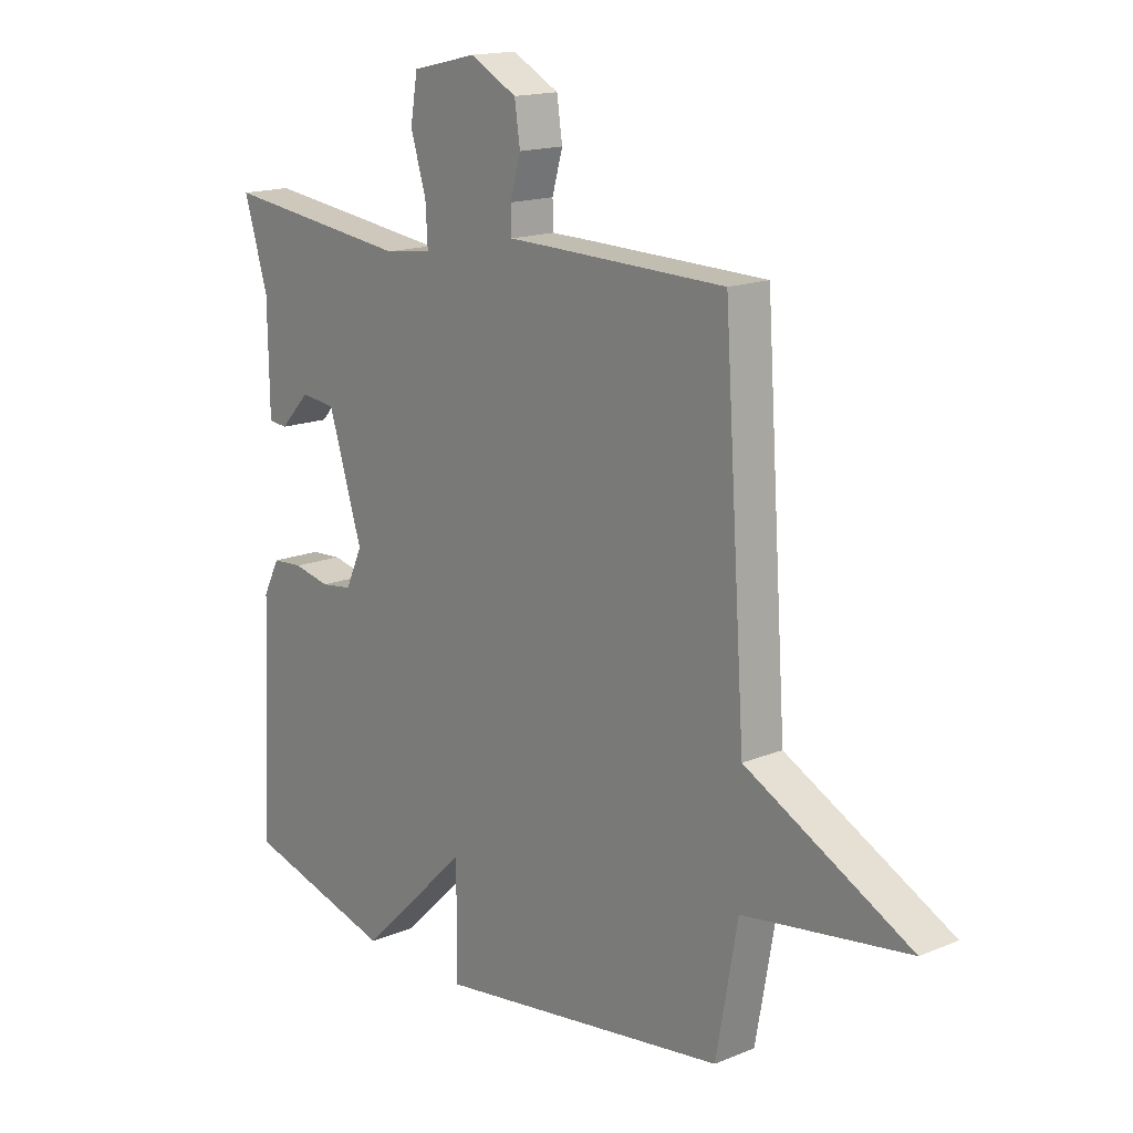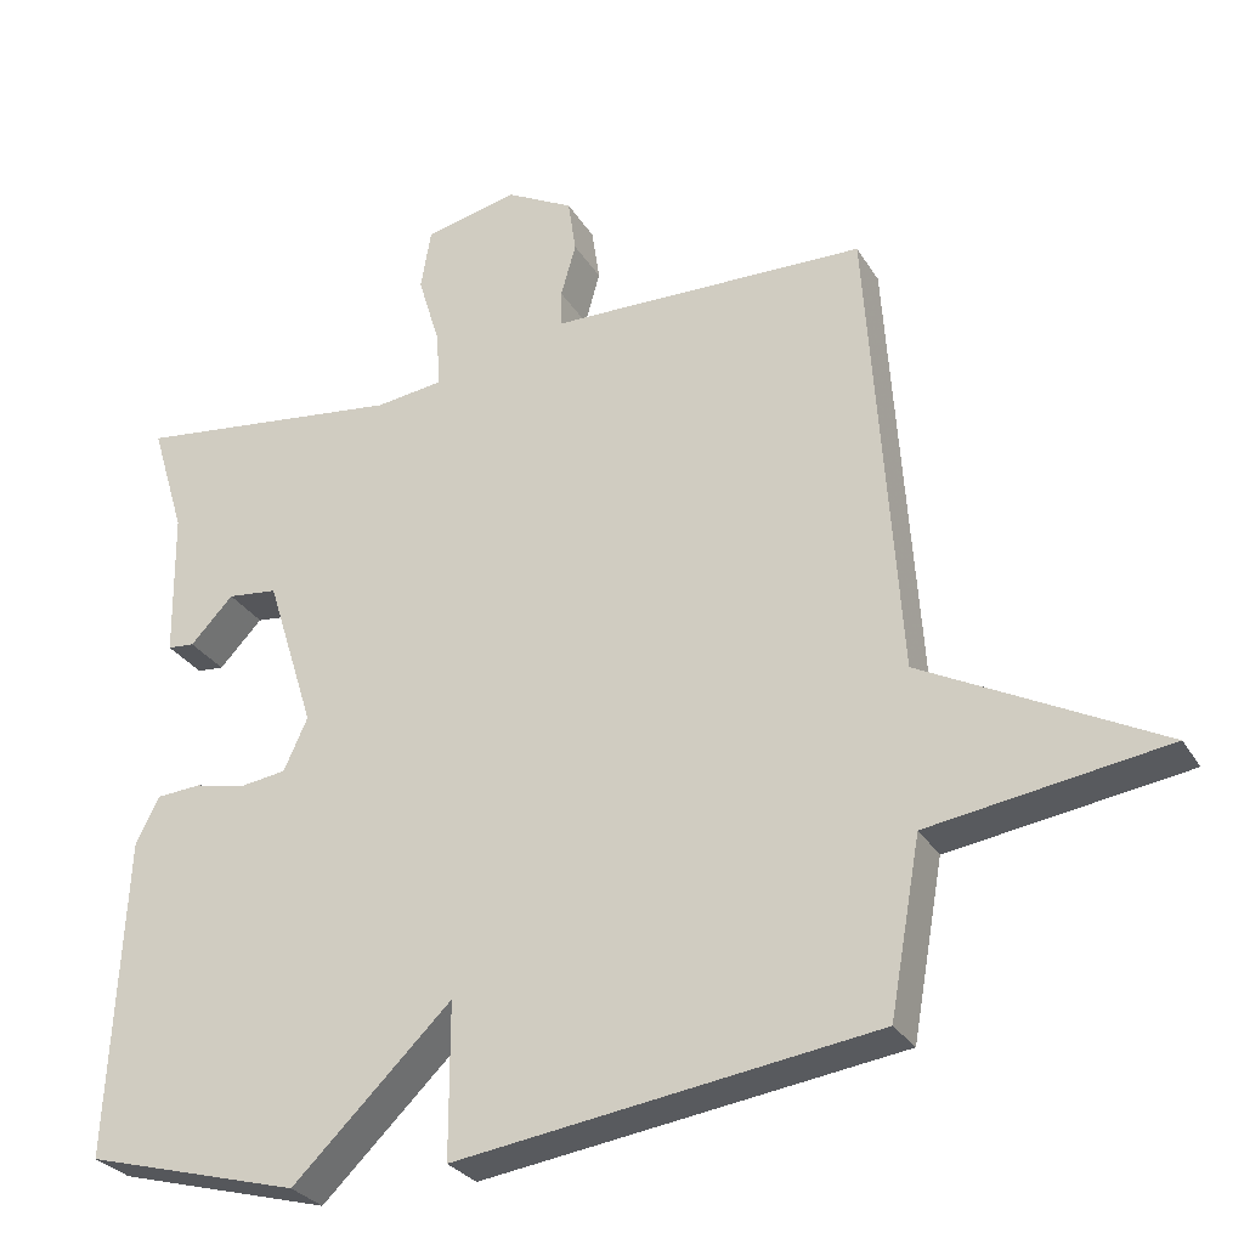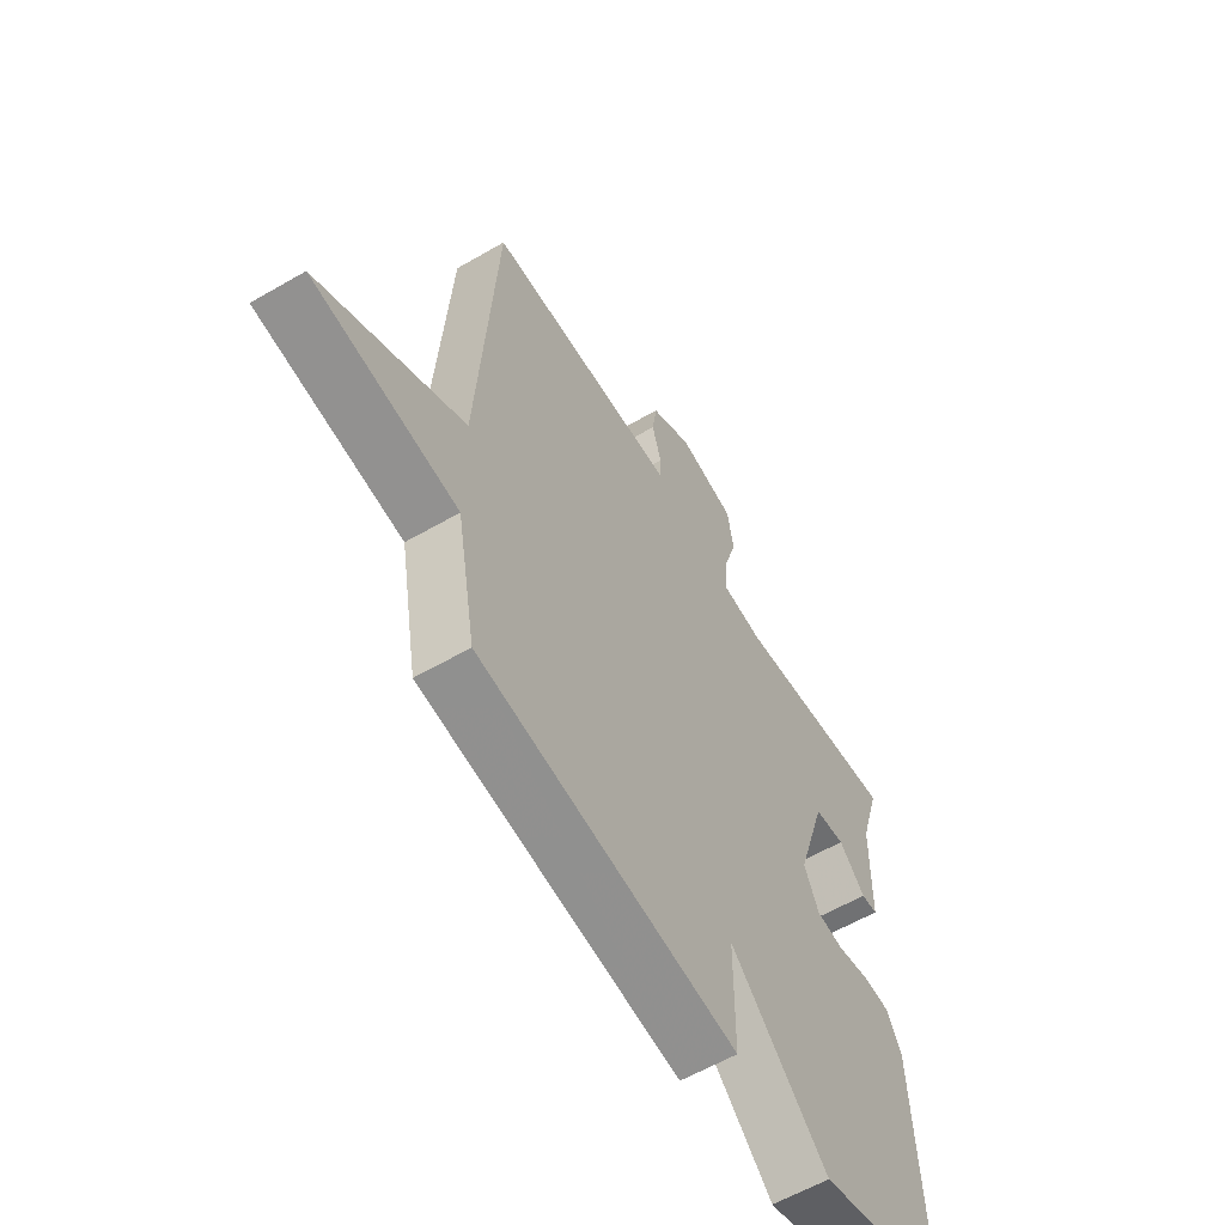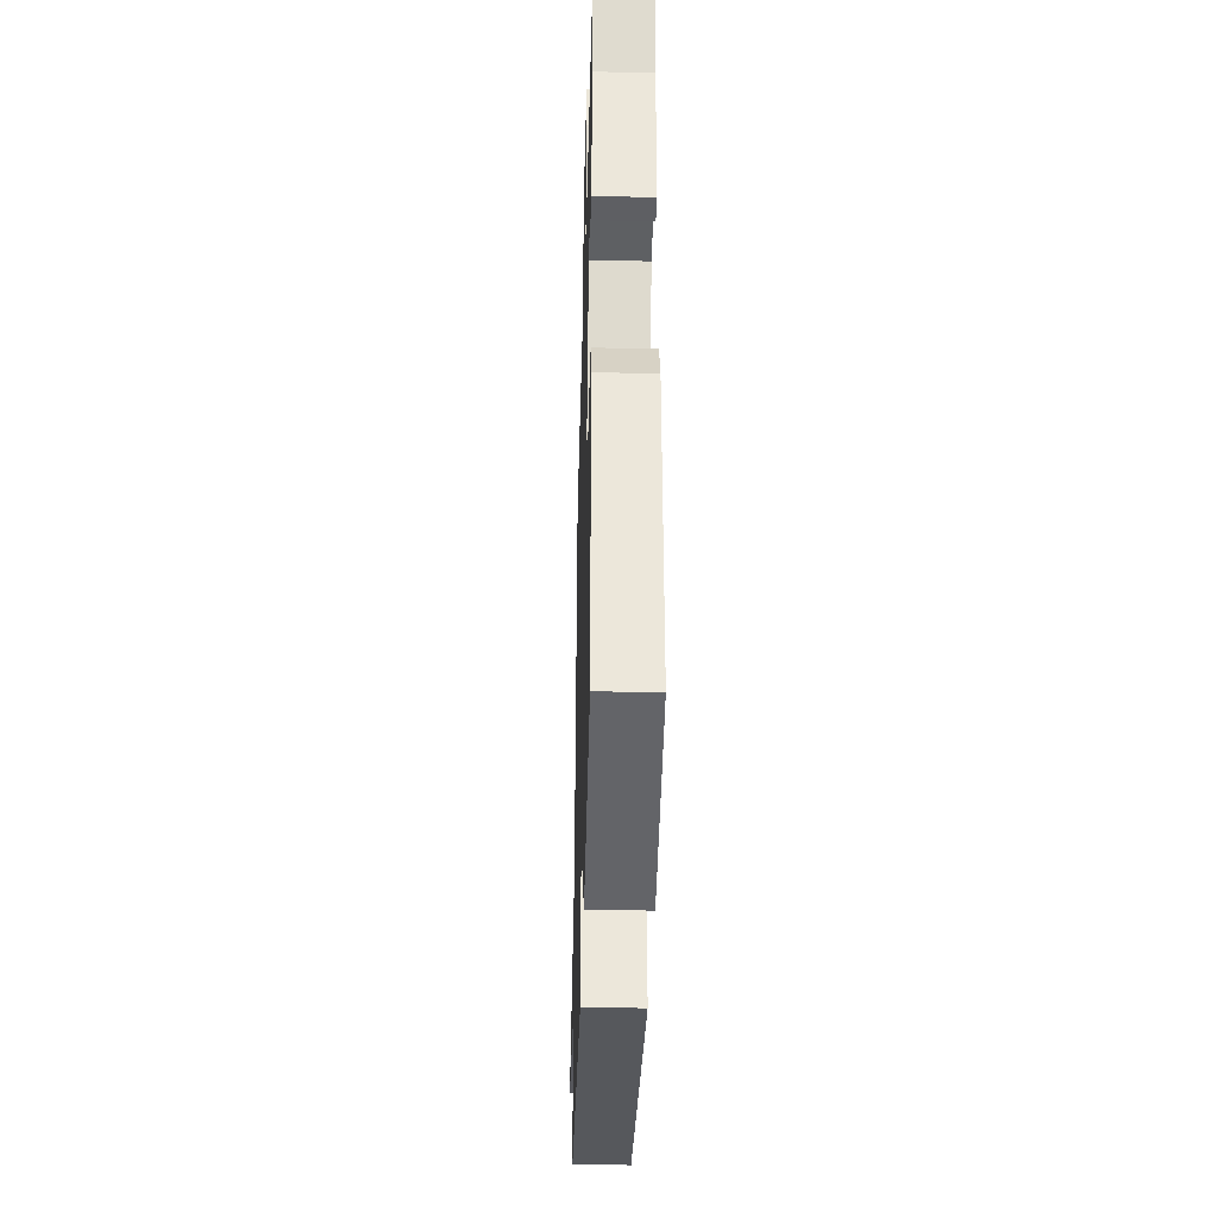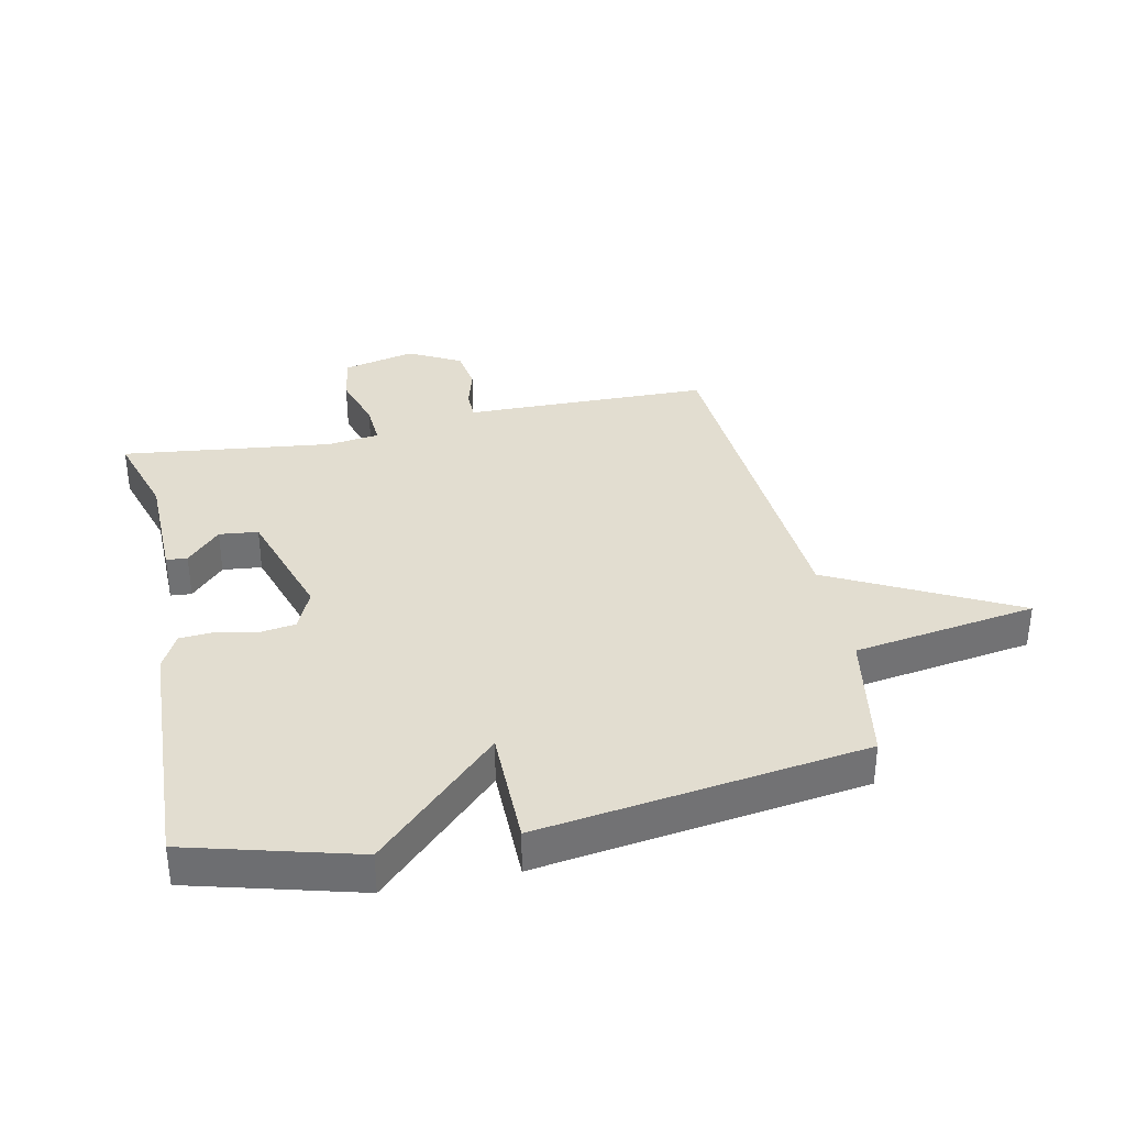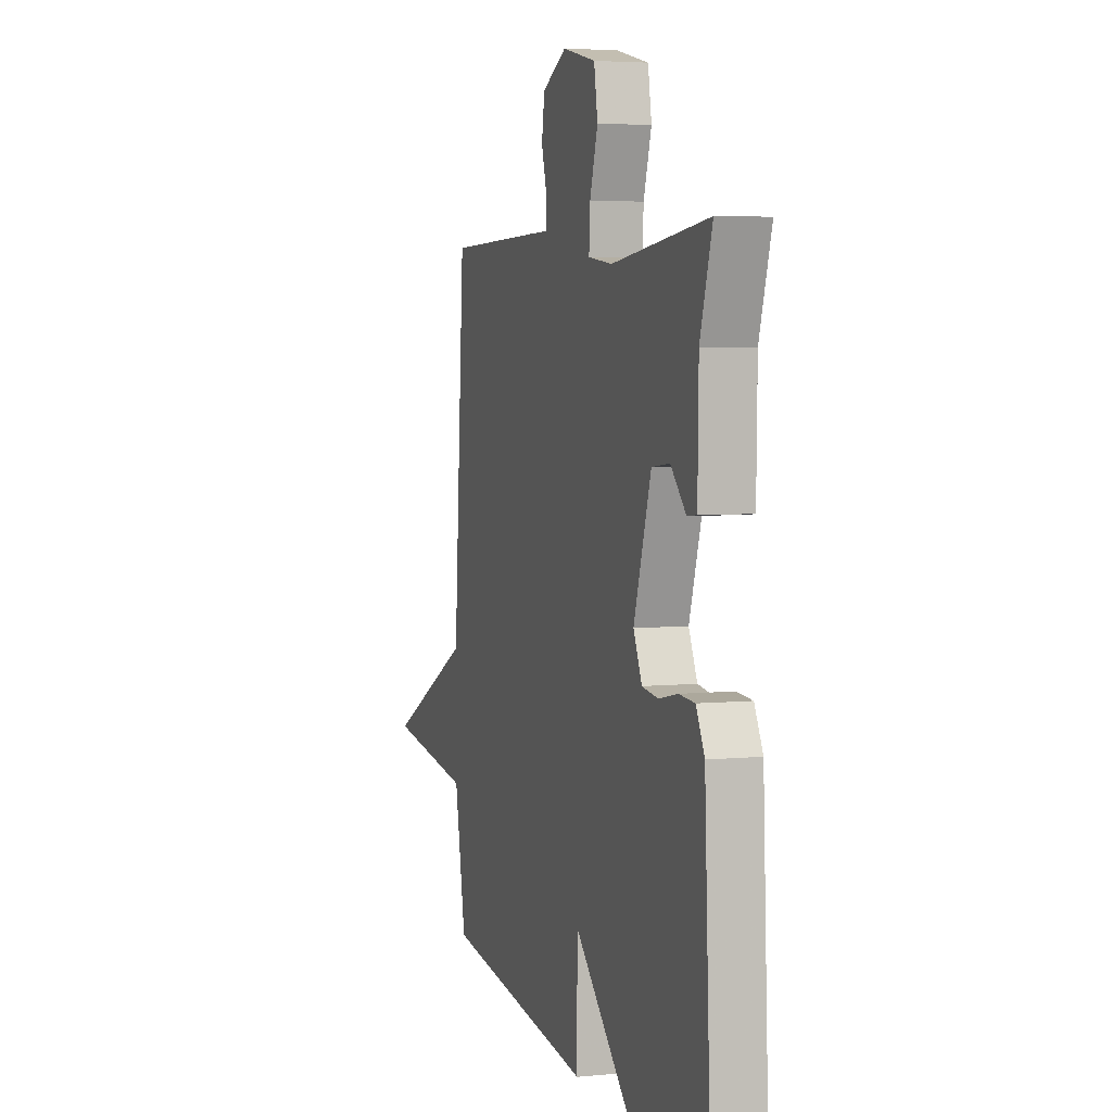
<metadata>
{"format":"obj","ext":"obj","renderer":"f3d","projection":"perspective","resolution":1024,"background":"white","views":[{"elev":16.0,"azim":-130.5,"up":"+Z"},{"elev":-28.8,"azim":-154.6,"up":"+Z"},{"elev":-59.4,"azim":-59.2,"up":"+Z"},{"elev":-36.0,"azim":88.5,"up":"+Z"},{"elev":35.3,"azim":167.9,"up":"+Y"},{"elev":4.4,"azim":72.2,"up":"+Z"}]}
</metadata>
<code>
v 0.5 0.07 -0.5
v 0.229 0.07 -0.574
v 0.029 0.07 -0.38
v 0.029 0.07 -0.574
v -0.5 0.07 -0.5
v -0.539 0.07 -0.282
v -0.837 0.07 -0.237
v -0.539 0.07 -0.082
v -0.5 0.07 0.5
v -0.17 0.07 0.507
v -0.101 0.07 0.508
v -0.1 0.07 0.554
v -0.119 0.07 0.621
v -0.109 0.07 0.689
v -0.024 0.07 0.734
v 0.093 0.07 0.707
v 0.106 0.07 0.63
v 0.078 0.07 0.538
v 0.074 0.07 0.469
v 0.159 0.07 0.458
v 0.5 0.07 0.5
v 0.457 0.07 0.358
v 0.454 0.07 0.172
v 0.42 0.07 0.169
v 0.366 0.07 0.226
v 0.303 0.07 0.219
v 0.242 0.07 0.025
v 0.272 0.07 -0.041
v 0.329 0.07 -0.049
v 0.395 0.07 -0.035
v 0.451 0.07 -0.039
v 0.481 0.07 -0.098
v 0.5 0 -0.5
v 0.229 0 -0.574
v 0.029 0 -0.38
v 0.029 0 -0.574
v -0.5 0 -0.5
v -0.539 0 -0.282
v -0.837 0 -0.237
v -0.539 0 -0.082
v -0.5 0 0.5
v -0.17 0 0.507
v -0.101 0 0.508
v -0.1 0 0.554
v -0.119 0 0.621
v -0.109 0 0.689
v -0.024 0 0.734
v 0.093 0 0.707
v 0.106 0 0.63
v 0.078 0 0.538
v 0.074 0 0.469
v 0.159 0 0.458
v 0.5 0 0.5
v 0.457 0 0.358
v 0.454 0 0.172
v 0.42 0 0.169
v 0.366 0 0.226
v 0.303 0 0.219
v 0.242 0 0.025
v 0.272 0 -0.041
v 0.329 0 -0.049
v 0.395 0 -0.035
v 0.451 0 -0.039
v 0.481 0 -0.098
f 1 2 3
f 32 1 3
f 31 32 3
f 30 31 3
f 29 30 3
f 28 29 3
f 27 28 3
f 26 27 3
f 22 23 24 25
f 22 25 26
f 21 22 26
f 20 21 26
f 19 20 26 3
f 16 17 18
f 15 16 18
f 14 15 18
f 13 14 18
f 12 13 18
f 11 12 18 19
f 11 19 3
f 10 11 3
f 9 10 3
f 8 9 3
f 6 7 8
f 5 6 8
f 4 5 8
f 3 4 8
f 35 34 33
f 35 33 64
f 35 64 63
f 35 63 62
f 35 62 61
f 35 61 60
f 35 60 59
f 35 59 58
f 57 56 55 54
f 58 57 54
f 58 54 53
f 58 53 52
f 35 58 52 51
f 50 49 48
f 50 48 47
f 50 47 46
f 50 46 45
f 50 45 44
f 51 50 44 43
f 35 51 43
f 35 43 42
f 35 42 41
f 35 41 40
f 40 39 38
f 40 38 37
f 40 37 36
f 40 36 35
f 1 33 34 2
f 2 34 35 3
f 3 35 36 4
f 4 36 37 5
f 5 37 38 6
f 6 38 39 7
f 7 39 40 8
f 8 40 41 9
f 9 41 42 10
f 10 42 43 11
f 11 43 44 12
f 12 44 45 13
f 13 45 46 14
f 14 46 47 15
f 15 47 48 16
f 16 48 49 17
f 17 49 50 18
f 18 50 51 19
f 19 51 52 20
f 20 52 53 21
f 21 53 54 22
f 22 54 55 23
f 23 55 56 24
f 24 56 57 25
f 25 57 58 26
f 26 58 59 27
f 27 59 60 28
f 28 60 61 29
f 29 61 62 30
f 30 62 63 31
f 31 63 64 32
f 32 64 33 1

</code>
